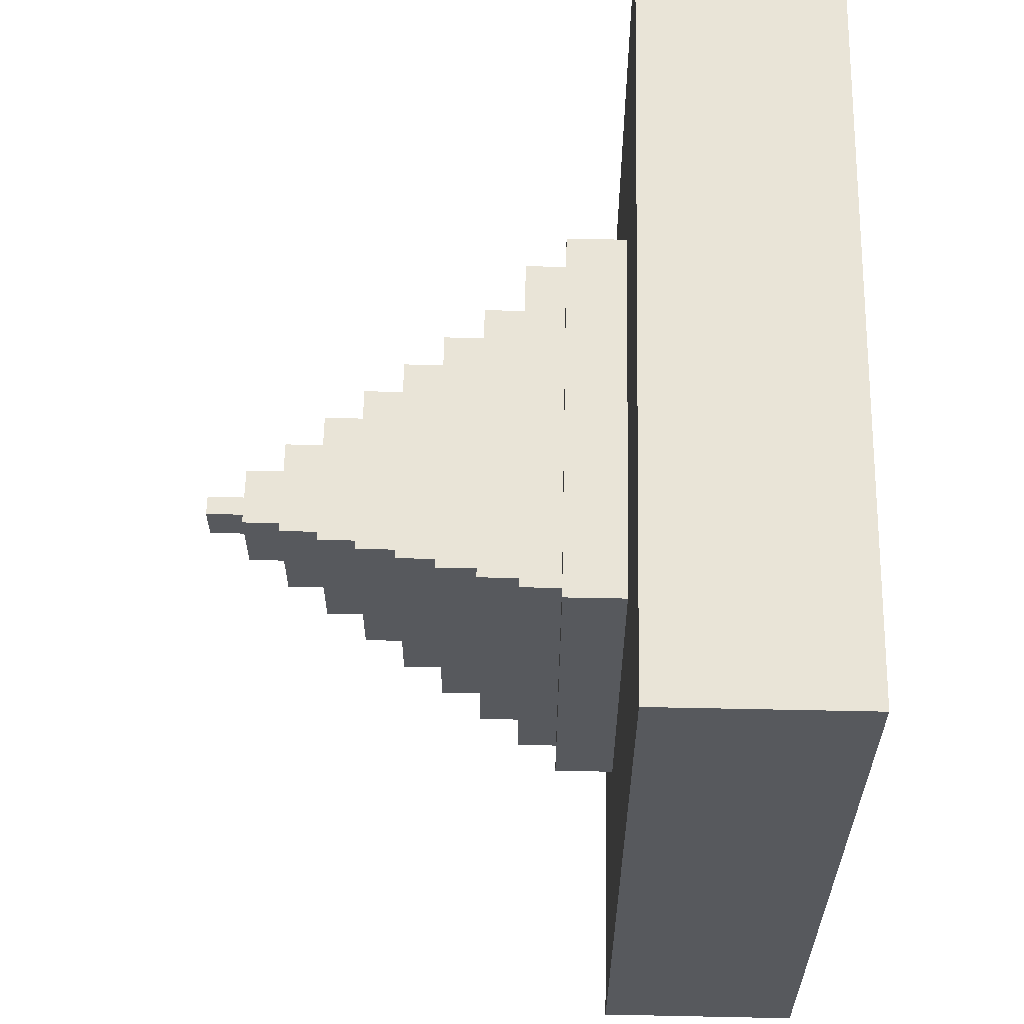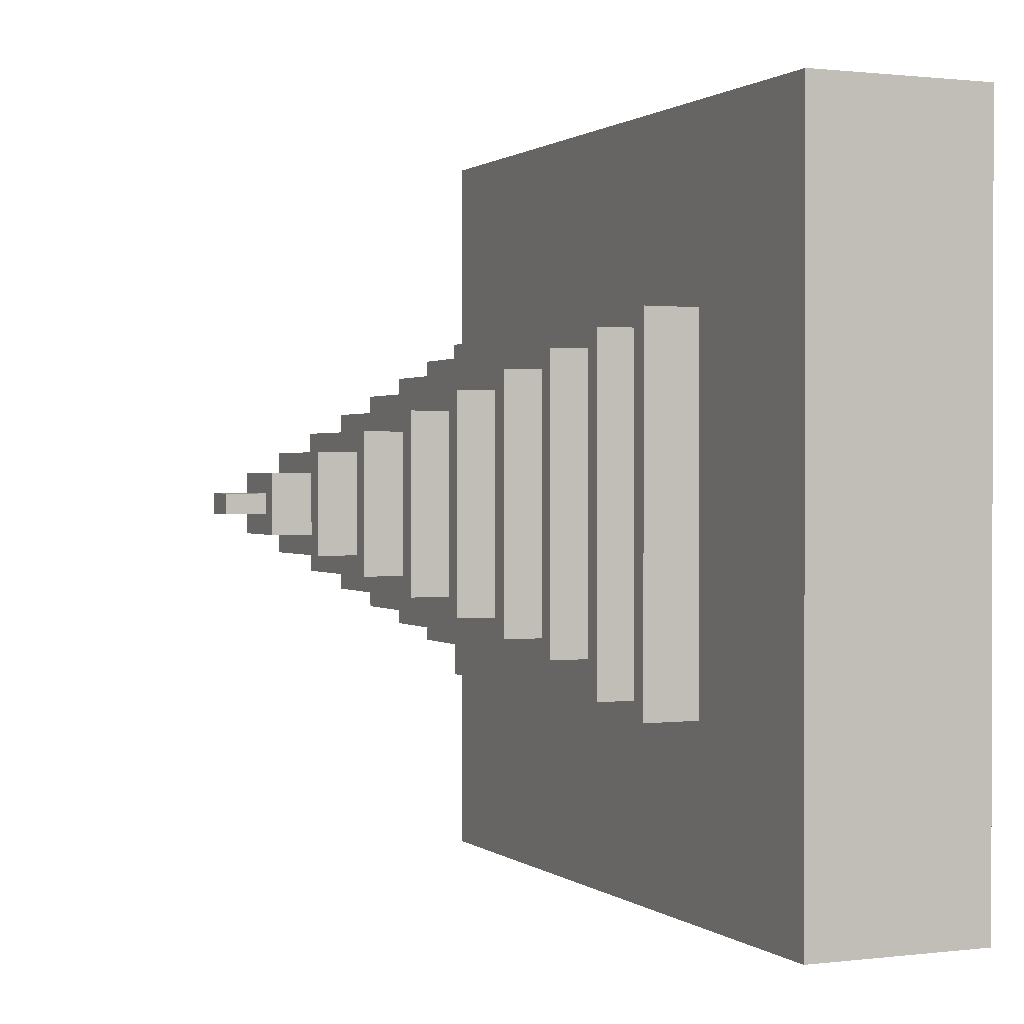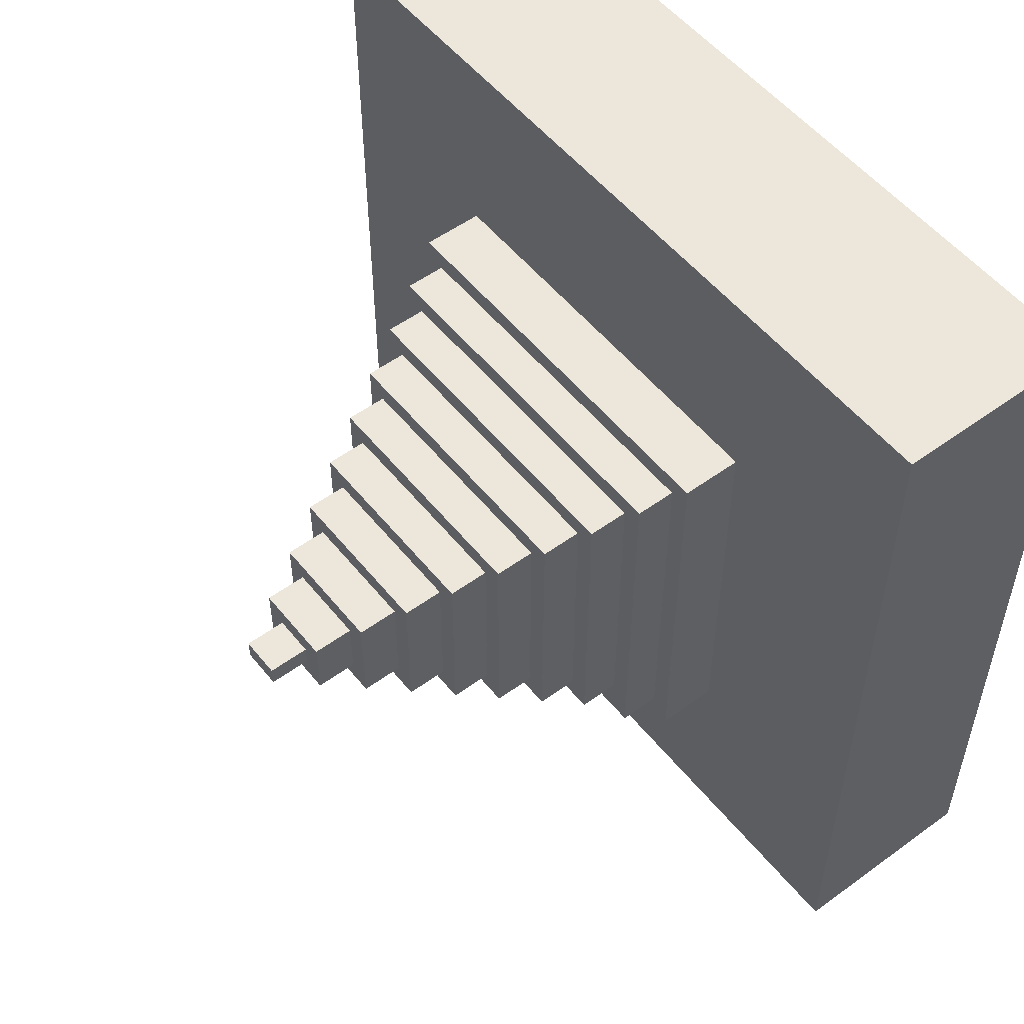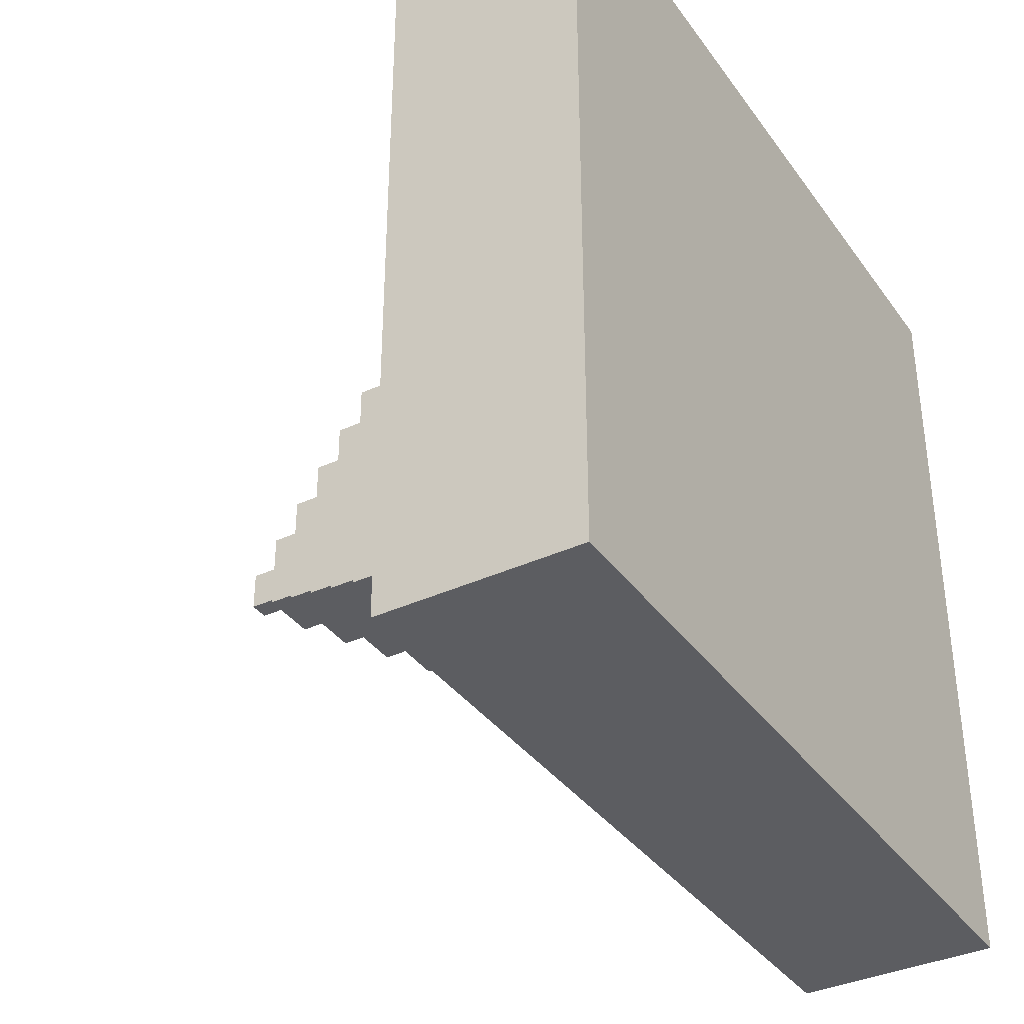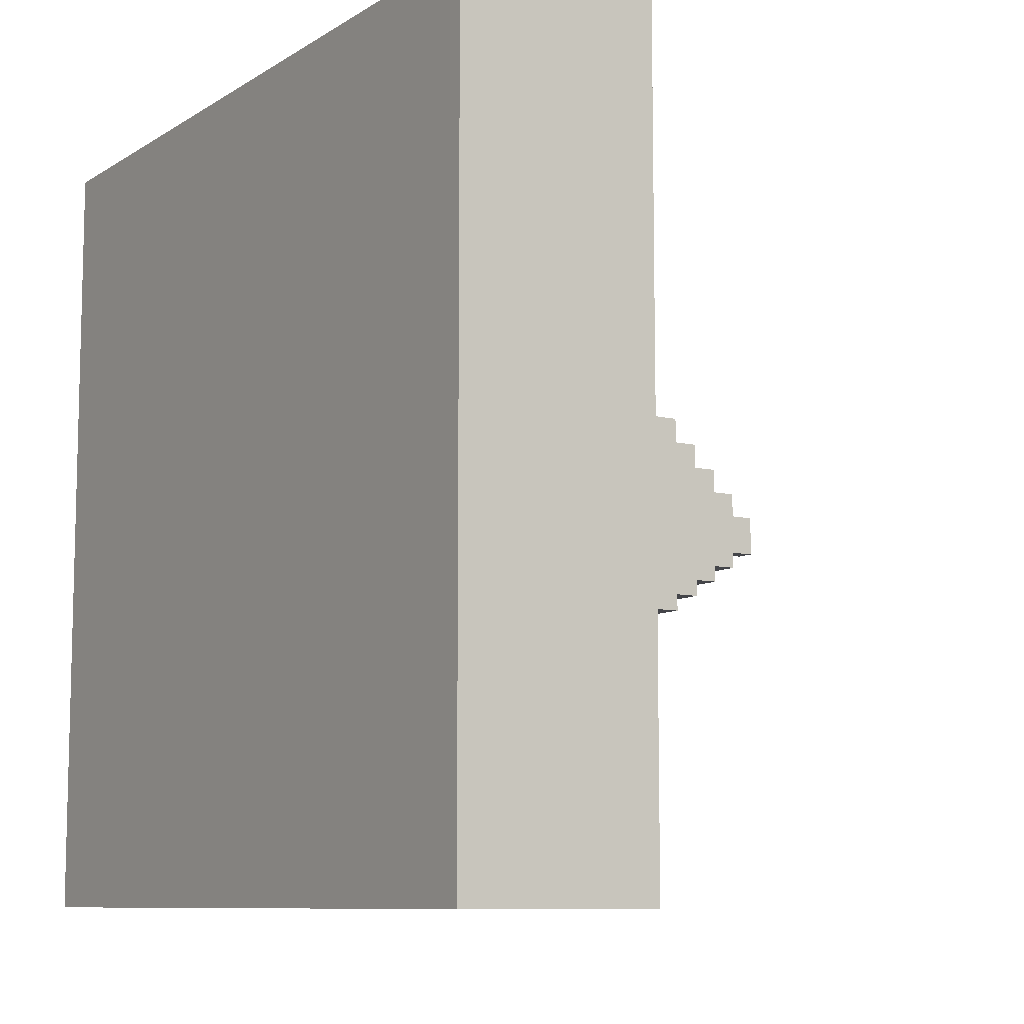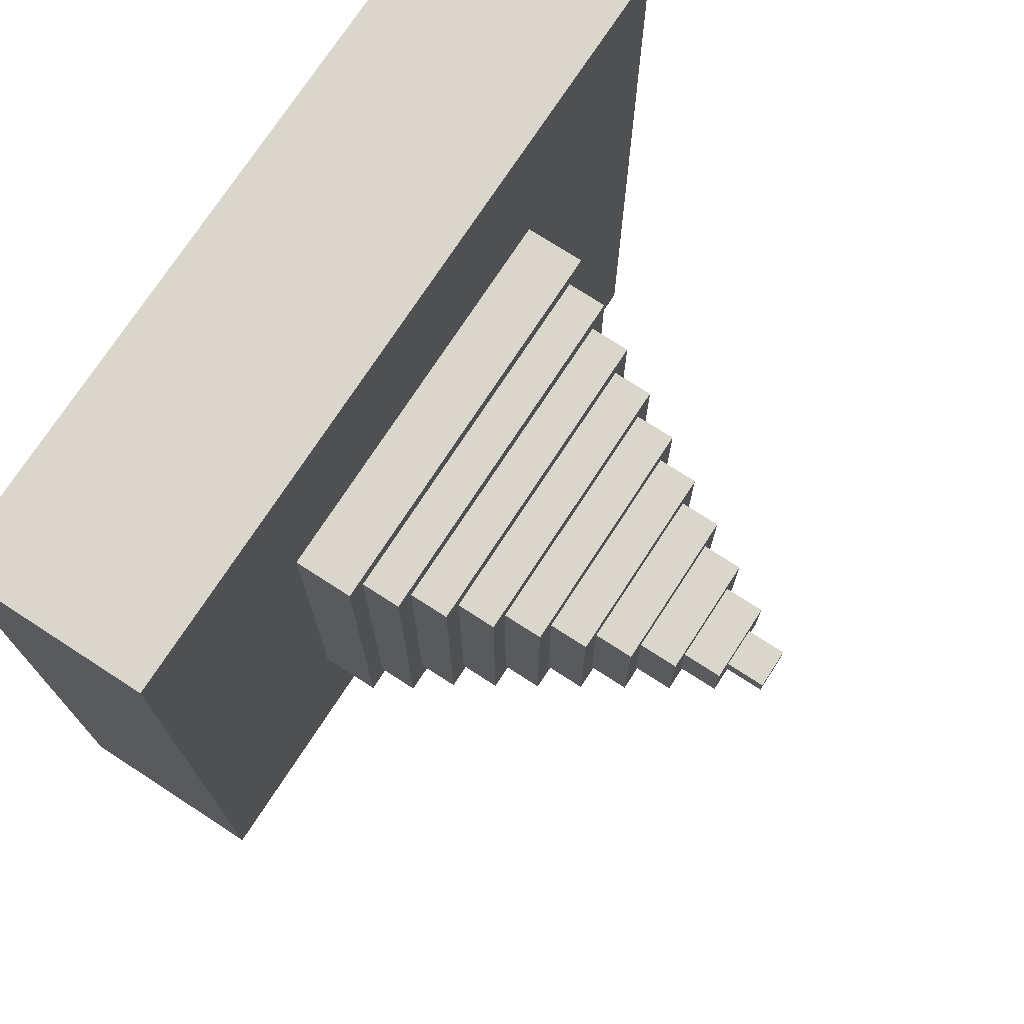
<metadata>
{"format":"obj","ext":"obj","renderer":"f3d","projection":"perspective","resolution":1024,"background":"white","views":[{"elev":60.8,"azim":1.2,"up":"+Y"},{"elev":0.9,"azim":-23.6,"up":"+Z"},{"elev":53.4,"azim":-37.9,"up":"+Z"},{"elev":-36.5,"azim":31.1,"up":"+Y"},{"elev":-9.1,"azim":147.2,"up":"+Y"},{"elev":73.6,"azim":-147.0,"up":"+Z"}]}
</metadata>
<code>
o
v -1.1 1.9 0.1
v -1.1 1.9 -2.384e-07
v -1.1 2.1 0.1
v -1.1 2.1 -2.384e-07
v -0.9 1.8 0.2
v -0.9 1.8 -0.1
v -0.9 1.9 0.1
v -0.9 1.9 -2.384e-07
v -0.9 2.1 0.1
v -0.9 2.1 -2.384e-07
v -0.9 2.2 0.2
v -0.9 2.2 -0.1
v -0.7 1.7 0.3
v -0.7 1.7 -0.2
v -0.7 1.8 0.2
v -0.7 1.8 -0.1
v -0.7 2.2 0.2
v -0.7 2.2 -0.1
v -0.7 2.3 0.3
v -0.7 2.3 -0.2
v -0.5 1.6 0.4
v -0.5 1.6 -0.3
v -0.5 1.7 0.3
v -0.5 1.7 -0.2
v -0.5 2.3 0.3
v -0.5 2.3 -0.2
v -0.5 2.4 0.4
v -0.5 2.4 -0.3
v -0.3 1.5 0.5
v -0.3 1.5 -0.4
v -0.3 1.6 0.4
v -0.3 1.6 -0.3
v -0.3 2.4 0.4
v -0.3 2.4 -0.3
v -0.3 2.5 0.5
v -0.3 2.5 -0.4
v -0.1 1.4 0.6
v -0.1 1.4 -0.5
v -0.1 1.5 0.5
v -0.1 1.5 -0.4
v -0.1 2.5 0.5
v -0.1 2.5 -0.4
v -0.1 2.6 0.6
v -0.1 2.6 -0.5
v 0.1 1.3 0.7
v 0.1 1.3 -0.6
v 0.1 1.4 0.6
v 0.1 1.4 -0.5
v 0.1 2.6 0.6
v 0.1 2.6 -0.5
v 0.1 2.7 0.7
v 0.1 2.7 -0.6
v 0.3 1.2 0.8
v 0.3 1.2 -0.7
v 0.3 1.3 0.7
v 0.3 1.3 -0.6
v 0.3 2.7 0.7
v 0.3 2.7 -0.6
v 0.3 2.8 0.8
v 0.3 2.8 -0.7
v 0.5 1.1 0.9
v 0.5 1.1 -0.9
v 0.5 1.2 0.8
v 0.5 1.2 -0.7
v 0.5 2.8 0.8
v 0.5 2.8 -0.7
v 0.5 2.9 0.9
v 0.5 2.9 -0.9
v 0.7 1 1
v 0.7 1 -1
v 0.7 1.1 0.9
v 0.7 1.1 -0.9
v 0.7 2.9 0.9
v 0.7 2.9 -0.9
v 0.7 3 1
v 0.7 3 -1
v 1 0 2
v 1 0 -2
v 1 0.1 1.9
v 1 0.1 1
v 1 0.1 -1
v 1 0.1 -1.9
v 1 1 1.9
v 1 1 1
v 1 1 -1
v 1 2 1.9
v 1 2 1
v 1 2 -1
v 1 2 -1.9
v 1 3 1
v 1 3 -1
v 1 3 -1.9
v 1 3.9 1.9
v 1 3.9 1
v 1 3.9 -1
v 1 3.9 -1.9
v 1 4 2
v 1 4 -2
v 2 0 2
v 2 0 1
v 2 0 -2.384e-07
v 2 0 -1
v 2 0 -2
v 2 1 2
v 2 1 1
v 2 1 -2.384e-07
v 2 1 -1
v 2 1 -2
v 2 2 2
v 2 2 1
v 2 2 -2.384e-07
v 2 2 -1
v 2 2 -2
v 2 3 2
v 2 3 1
v 2 3 -2.384e-07
v 2 3 -1
v 2 3 -2
v 2 4 2
v 2 4 1
v 2 4 -2.384e-07
v 2 4 -1
v 2 4 -2
v 1 0 2
v 1 4 2
v 1.1 0 2
v 1.1 1 2
v 1.1 2 2
v 1.1 3 2
v 2 0 2
v 2 1 2
v 2 2 2
v 2 3 2
v 2 4 2
v 0.7 1 1
v 0.7 3 1
v 0.9 1 1
v 0.9 3 1
v 1 1 1
v 1 2 1
v 1 3 1
v 0.5 1.1 0.9
v 0.5 2.9 0.9
v 0.7 1.1 0.9
v 0.7 2.9 0.9
v 0.3 1.2 0.8
v 0.3 2.8 0.8
v 0.5 1.2 0.8
v 0.5 2.8 0.8
v 0.1 1.3 0.7
v 0.1 2.7 0.7
v 0.3 1.3 0.7
v 0.3 2.7 0.7
v -0.1 1.4 0.6
v -0.1 2.6 0.6
v 0.1 1.4 0.6
v 0.1 2.6 0.6
v -0.3 1.5 0.5
v -0.3 2.5 0.5
v -0.1 1.5 0.5
v -0.1 2.5 0.5
v -0.5 1.6 0.4
v -0.5 2.4 0.4
v -0.3 1.6 0.4
v -0.3 2.4 0.4
v -0.7 1.7 0.3
v -0.7 2.3 0.3
v -0.5 1.7 0.3
v -0.5 2.3 0.3
v -0.9 1.8 0.2
v -0.9 2.2 0.2
v -0.7 1.8 0.2
v -0.7 2.2 0.2
v -1.1 1.9 0.1
v -1.1 2.1 0.1
v -0.9 1.9 0.1
v -0.9 2.1 0.1
v -1.1 1.9 -2.384e-07
v -1.1 2.1 -2.384e-07
v -0.9 1.9 -2.384e-07
v -0.9 2.1 -2.384e-07
v -0.9 1.8 -0.1
v -0.9 2.2 -0.1
v -0.7 1.8 -0.1
v -0.7 2.2 -0.1
v -0.7 1.7 -0.2
v -0.7 2.3 -0.2
v -0.5 1.7 -0.2
v -0.5 2.3 -0.2
v -0.5 1.6 -0.3
v -0.5 2.4 -0.3
v -0.3 1.6 -0.3
v -0.3 2.4 -0.3
v -0.3 1.5 -0.4
v -0.3 2.5 -0.4
v -0.1 1.5 -0.4
v -0.1 2.5 -0.4
v -0.1 1.4 -0.5
v -0.1 2.6 -0.5
v 0.1 1.4 -0.5
v 0.1 2.6 -0.5
v 0.1 1.3 -0.6
v 0.1 2.7 -0.6
v 0.3 1.3 -0.6
v 0.3 2.7 -0.6
v 0.3 1.2 -0.7
v 0.3 2.8 -0.7
v 0.5 1.2 -0.7
v 0.5 2.8 -0.7
v 0.5 1.1 -0.9
v 0.5 2.9 -0.9
v 0.7 1.1 -0.9
v 0.7 2.9 -0.9
v 0.7 1 -1
v 0.7 3 -1
v 0.9 1 -1
v 0.9 3 -1
v 1 1 -1
v 1 2 -1
v 1 3 -1
v 1 0 -2
v 1 4 -2
v 1.1 1 -2
v 1.1 2 -2
v 1.1 3 -2
v 1.1 4 -2
v 2 0 -2
v 2 1 -2
v 2 2 -2
v 2 3 -2
v 2 4 -2
v 1 0 2
v 1.1 0 2
v 2 0 2
v 1.1 0 1
v 2 0 1
v 1.1 0 -2.384e-07
v 2 0 -2.384e-07
v 1.1 0 -1
v 2 0 -1
v 1 0 -2
v 2 0 -2
v 0.7 1 1
v 0.9 1 1
v 1 1 1
v 0.7 1 -1
v 0.9 1 -1
v 1 1 -1
v 0.5 1.1 0.9
v 0.7 1.1 0.9
v 0.5 1.1 -0.9
v 0.7 1.1 -0.9
v 0.3 1.2 0.8
v 0.5 1.2 0.8
v 0.3 1.2 -0.7
v 0.5 1.2 -0.7
v 0.1 1.3 0.7
v 0.3 1.3 0.7
v 0.1 1.3 -0.6
v 0.3 1.3 -0.6
v -0.1 1.4 0.6
v 0.1 1.4 0.6
v -0.1 1.4 -0.5
v 0.1 1.4 -0.5
v -0.3 1.5 0.5
v -0.1 1.5 0.5
v -0.3 1.5 -0.4
v -0.1 1.5 -0.4
v -0.5 1.6 0.4
v -0.3 1.6 0.4
v -0.5 1.6 -0.3
v -0.3 1.6 -0.3
v -0.7 1.7 0.3
v -0.5 1.7 0.3
v -0.7 1.7 -0.2
v -0.5 1.7 -0.2
v -0.9 1.8 0.2
v -0.7 1.8 0.2
v -0.9 1.8 -0.1
v -0.7 1.8 -0.1
v -1.1 1.9 0.1
v -0.9 1.9 0.1
v -1.1 1.9 -2.384e-07
v -0.9 1.9 -2.384e-07
v -1.1 2.1 0.1
v -0.9 2.1 0.1
v -1.1 2.1 -2.384e-07
v -0.9 2.1 -2.384e-07
v -0.9 2.2 0.2
v -0.7 2.2 0.2
v -0.9 2.2 -0.1
v -0.7 2.2 -0.1
v -0.7 2.3 0.3
v -0.5 2.3 0.3
v -0.7 2.3 -0.2
v -0.5 2.3 -0.2
v -0.5 2.4 0.4
v -0.3 2.4 0.4
v -0.5 2.4 -0.3
v -0.3 2.4 -0.3
v -0.3 2.5 0.5
v -0.1 2.5 0.5
v -0.3 2.5 -0.4
v -0.1 2.5 -0.4
v -0.1 2.6 0.6
v 0.1 2.6 0.6
v -0.1 2.6 -0.5
v 0.1 2.6 -0.5
v 0.1 2.7 0.7
v 0.3 2.7 0.7
v 0.1 2.7 -0.6
v 0.3 2.7 -0.6
v 0.3 2.8 0.8
v 0.5 2.8 0.8
v 0.3 2.8 -0.7
v 0.5 2.8 -0.7
v 0.5 2.9 0.9
v 0.7 2.9 0.9
v 0.5 2.9 -0.9
v 0.7 2.9 -0.9
v 0.7 3 1
v 0.9 3 1
v 1 3 1
v 0.7 3 -1
v 0.9 3 -1
v 1 3 -1
v 1 4 2
v 2 4 2
v 1.1 4 1
v 2 4 1
v 1.1 4 -2.384e-07
v 2 4 -2.384e-07
v 1.1 4 -1
v 2 4 -1
v 1 4 -2
v 1.1 4 -2
v 2 4 -2
f 3 2 1
f 4 2 3
f 7 6 5
f 8 6 7
f 9 7 5
f 10 6 8
f 11 9 5
f 11 10 9
f 12 6 10
f 12 10 11
f 15 14 13
f 16 14 15
f 17 15 13
f 18 14 16
f 19 17 13
f 19 18 17
f 20 14 18
f 20 18 19
f 23 22 21
f 24 22 23
f 25 23 21
f 26 22 24
f 27 25 21
f 27 26 25
f 28 22 26
f 28 26 27
f 31 30 29
f 32 30 31
f 33 31 29
f 34 30 32
f 35 33 29
f 35 34 33
f 36 30 34
f 36 34 35
f 39 38 37
f 40 38 39
f 41 39 37
f 42 38 40
f 43 41 37
f 43 42 41
f 44 38 42
f 44 42 43
f 47 46 45
f 48 46 47
f 49 47 45
f 50 46 48
f 51 49 45
f 51 50 49
f 52 46 50
f 52 50 51
f 55 54 53
f 56 54 55
f 57 55 53
f 58 54 56
f 59 57 53
f 59 58 57
f 60 54 58
f 60 58 59
f 63 62 61
f 64 62 63
f 65 63 61
f 66 62 64
f 67 65 61
f 67 66 65
f 68 62 66
f 68 66 67
f 71 70 69
f 72 70 71
f 73 71 69
f 74 70 72
f 75 73 69
f 75 74 73
f 76 70 74
f 76 74 75
f 79 78 77
f 80 78 79
f 81 78 80
f 82 78 81
f 83 79 77
f 83 80 79
f 84 81 80
f 84 80 83
f 85 82 81
f 85 81 84
f 86 84 83
f 86 83 77
f 87 84 86
f 88 82 85
f 89 78 82
f 89 82 88
f 90 87 86
f 91 89 88
f 92 78 89
f 92 89 91
f 93 86 77
f 93 90 86
f 94 91 90
f 94 90 93
f 95 92 91
f 95 91 94
f 96 78 92
f 96 92 95
f 97 93 77
f 97 95 94
f 97 96 95
f 97 94 93
f 98 78 96
f 98 96 97
f 99 100 104
f 100 101 105
f 104 100 105
f 101 102 106
f 105 101 106
f 102 103 107
f 106 102 107
f 107 103 108
f 104 105 109
f 105 106 110
f 109 105 110
f 106 107 111
f 110 106 111
f 107 108 112
f 111 107 112
f 112 108 113
f 109 110 114
f 110 111 115
f 114 110 115
f 111 112 116
f 115 111 116
f 112 113 117
f 116 112 117
f 117 113 118
f 114 115 119
f 115 116 120
f 119 115 120
f 116 117 121
f 120 116 121
f 117 118 122
f 121 117 122
f 122 118 123
f 126 125 124
f 127 125 126
f 128 125 127
f 129 125 128
f 130 127 126
f 131 128 127
f 131 127 130
f 132 129 128
f 132 128 131
f 133 125 129
f 133 129 132
f 134 125 133
f 137 136 135
f 138 136 137
f 139 138 137
f 140 138 139
f 141 138 140
f 144 143 142
f 145 143 144
f 148 147 146
f 149 147 148
f 152 151 150
f 153 151 152
f 156 155 154
f 157 155 156
f 160 159 158
f 161 159 160
f 164 163 162
f 165 163 164
f 168 167 166
f 169 167 168
f 172 171 170
f 173 171 172
f 176 175 174
f 177 175 176
f 178 179 180
f 180 179 181
f 182 183 184
f 184 183 185
f 186 187 188
f 188 187 189
f 190 191 192
f 192 191 193
f 194 195 196
f 196 195 197
f 198 199 200
f 200 199 201
f 202 203 204
f 204 203 205
f 206 207 208
f 208 207 209
f 210 211 212
f 212 211 213
f 214 215 216
f 216 215 217
f 216 217 218
f 218 217 219
f 219 217 220
f 221 222 223
f 223 222 224
f 224 222 225
f 225 222 226
f 221 223 227
f 223 224 228
f 227 223 228
f 224 225 229
f 228 224 229
f 225 226 230
f 229 225 230
f 230 226 231
f 235 233 232
f 235 234 233
f 236 234 235
f 237 235 232
f 237 236 235
f 238 236 237
f 239 237 232
f 239 238 237
f 240 238 239
f 241 239 232
f 241 240 239
f 242 240 241
f 246 244 243
f 247 245 244
f 247 244 246
f 248 245 247
f 251 250 249
f 252 250 251
f 255 254 253
f 256 254 255
f 259 258 257
f 260 258 259
f 263 262 261
f 264 262 263
f 267 266 265
f 268 266 267
f 271 270 269
f 272 270 271
f 275 274 273
f 276 274 275
f 279 278 277
f 280 278 279
f 283 282 281
f 284 282 283
f 285 286 287
f 287 286 288
f 289 290 291
f 291 290 292
f 293 294 295
f 295 294 296
f 297 298 299
f 299 298 300
f 301 302 303
f 303 302 304
f 305 306 307
f 307 306 308
f 309 310 311
f 311 310 312
f 313 314 315
f 315 314 316
f 317 318 319
f 319 318 320
f 321 322 324
f 322 323 325
f 324 322 325
f 325 323 326
f 327 328 329
f 329 328 330
f 327 329 331
f 329 330 331
f 331 330 332
f 327 331 333
f 331 332 333
f 333 332 334
f 327 333 335
f 333 334 336
f 335 333 336
f 336 334 337

</code>
